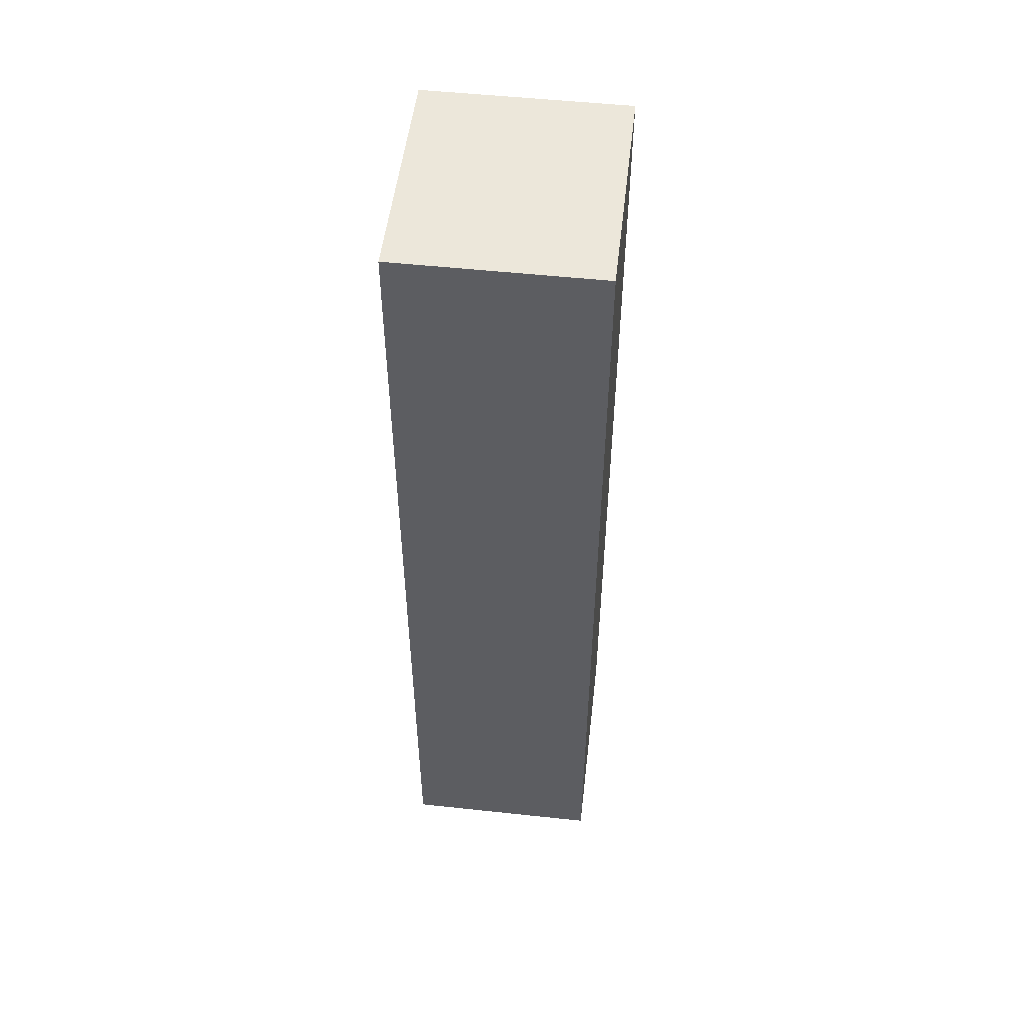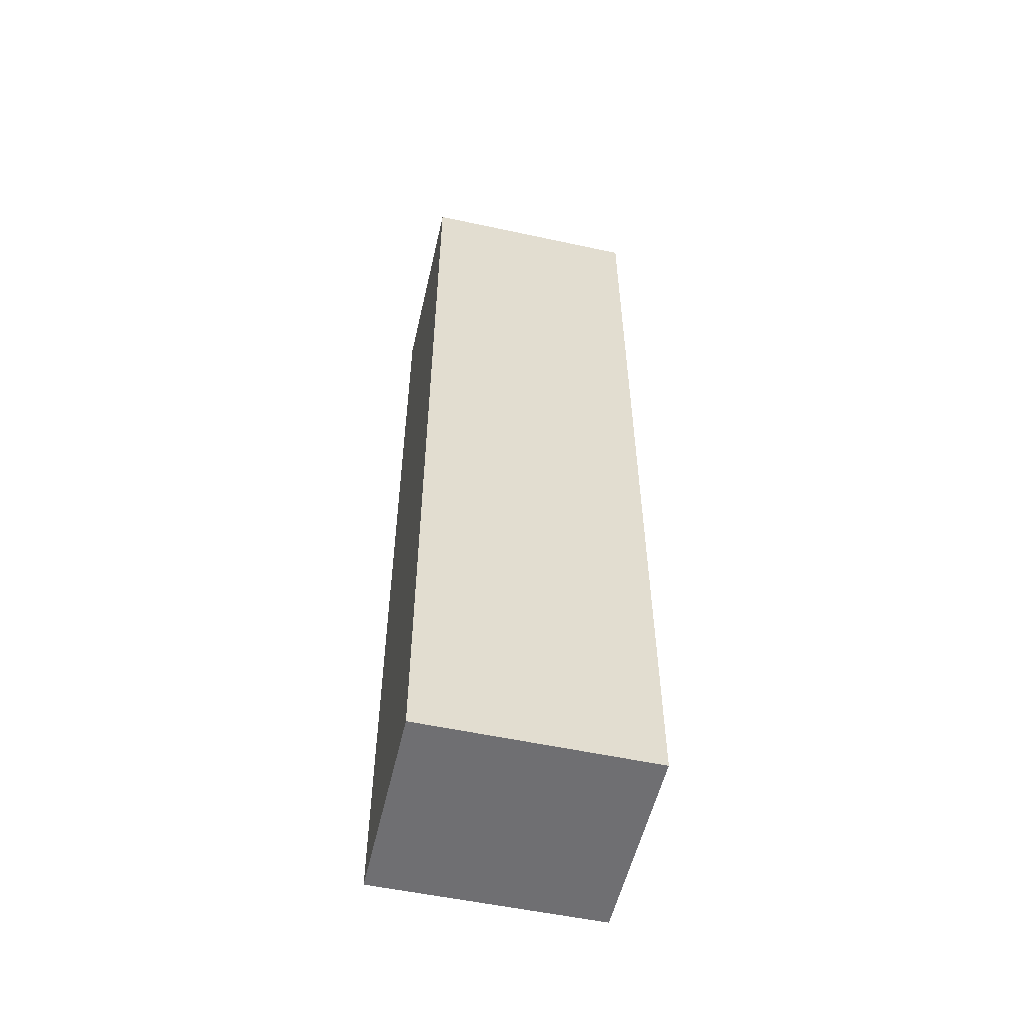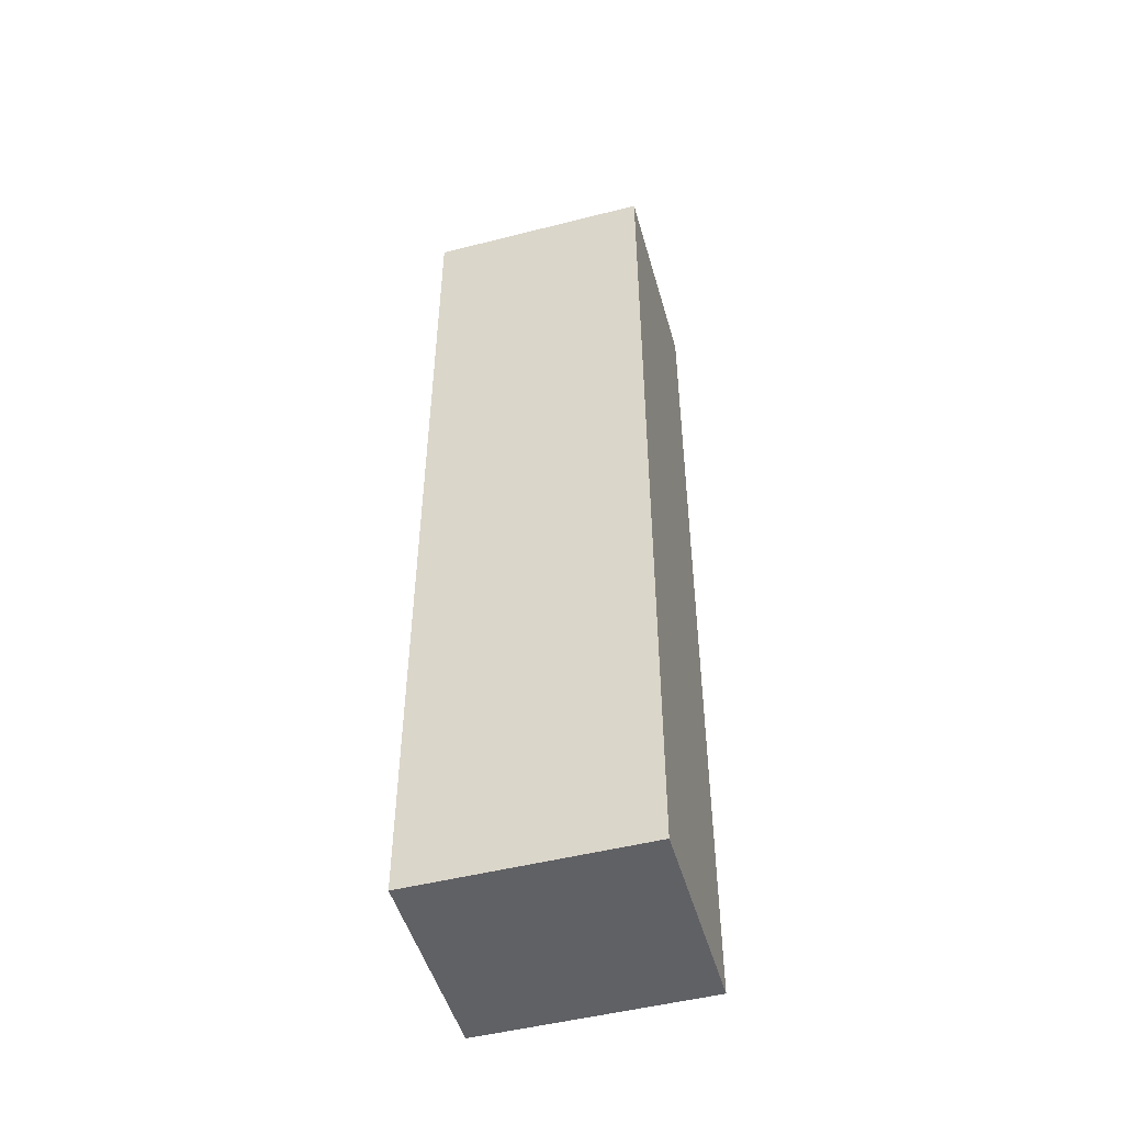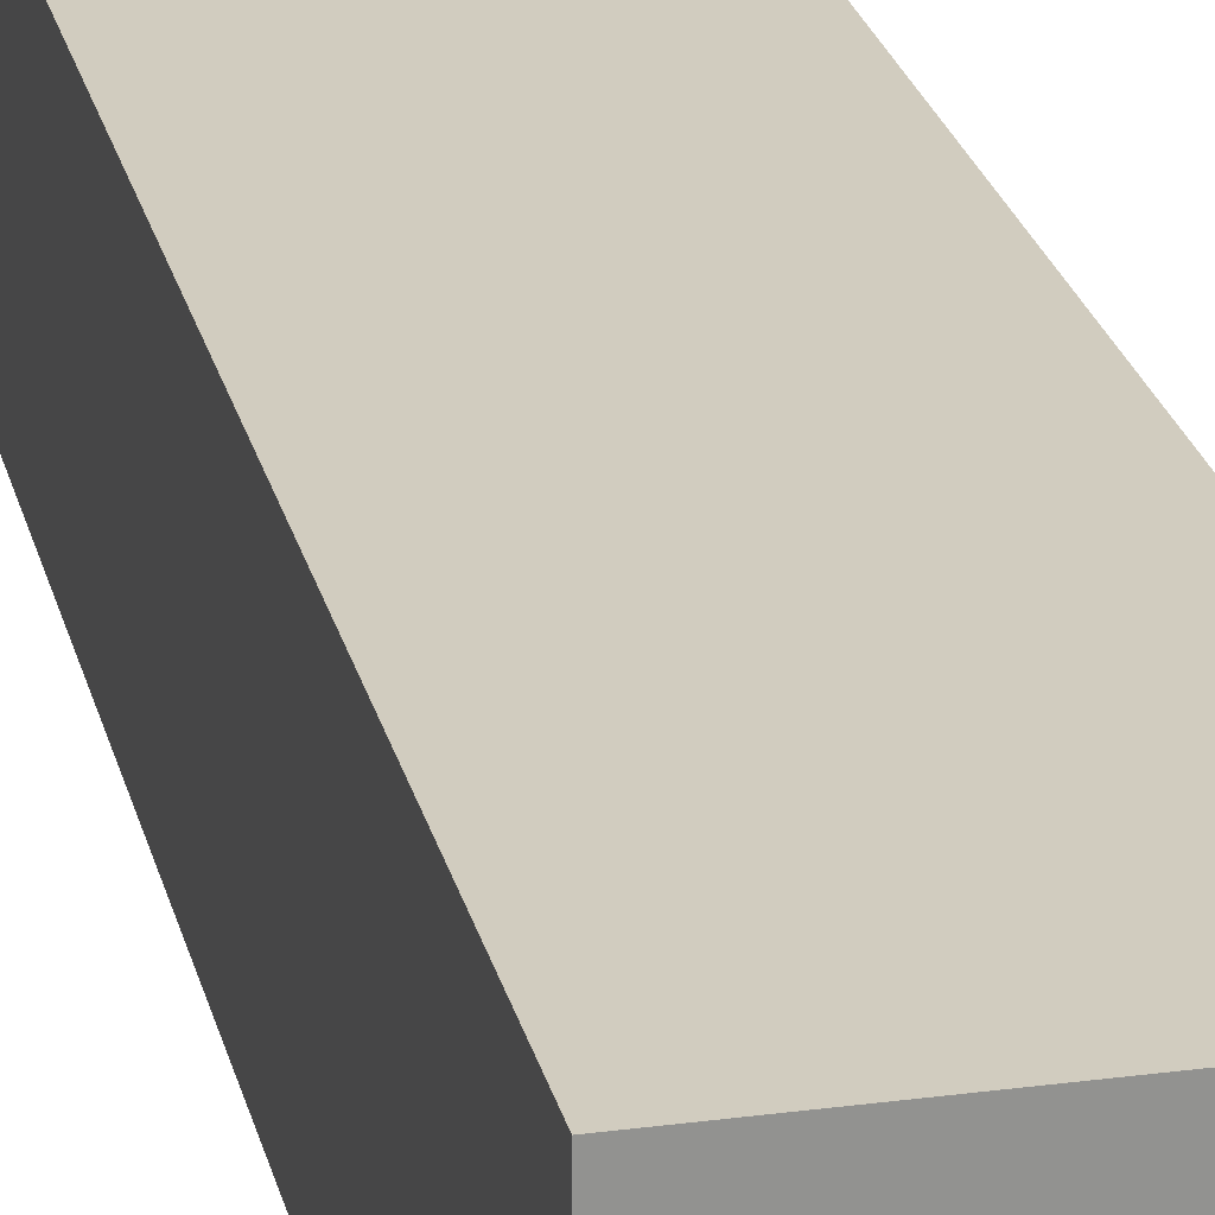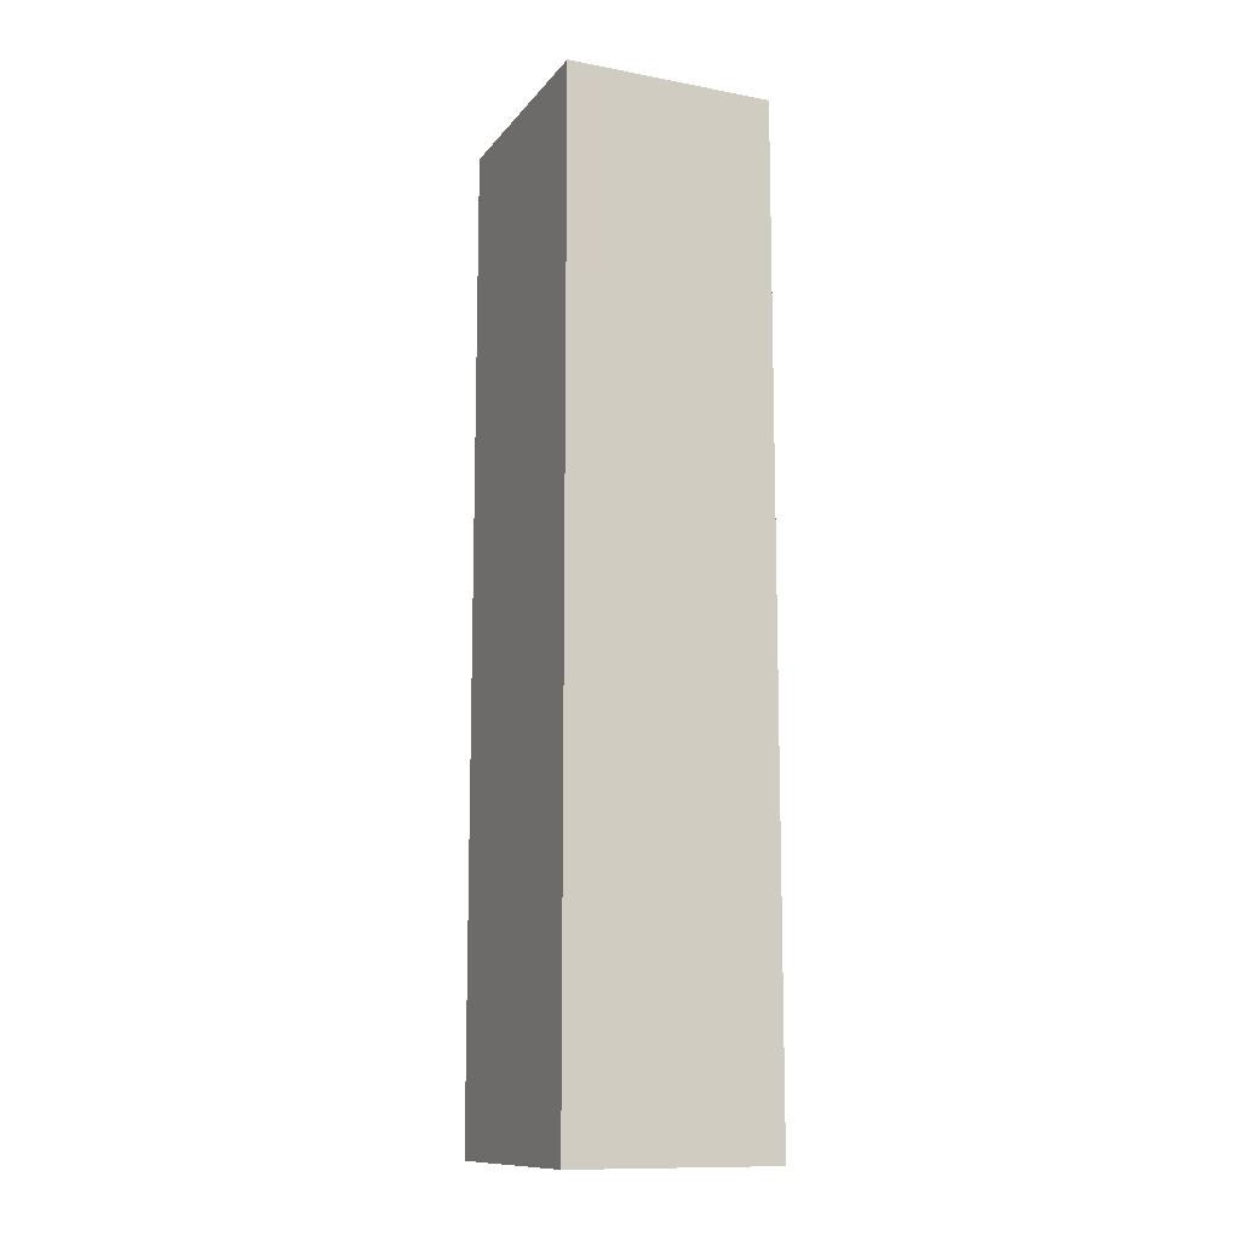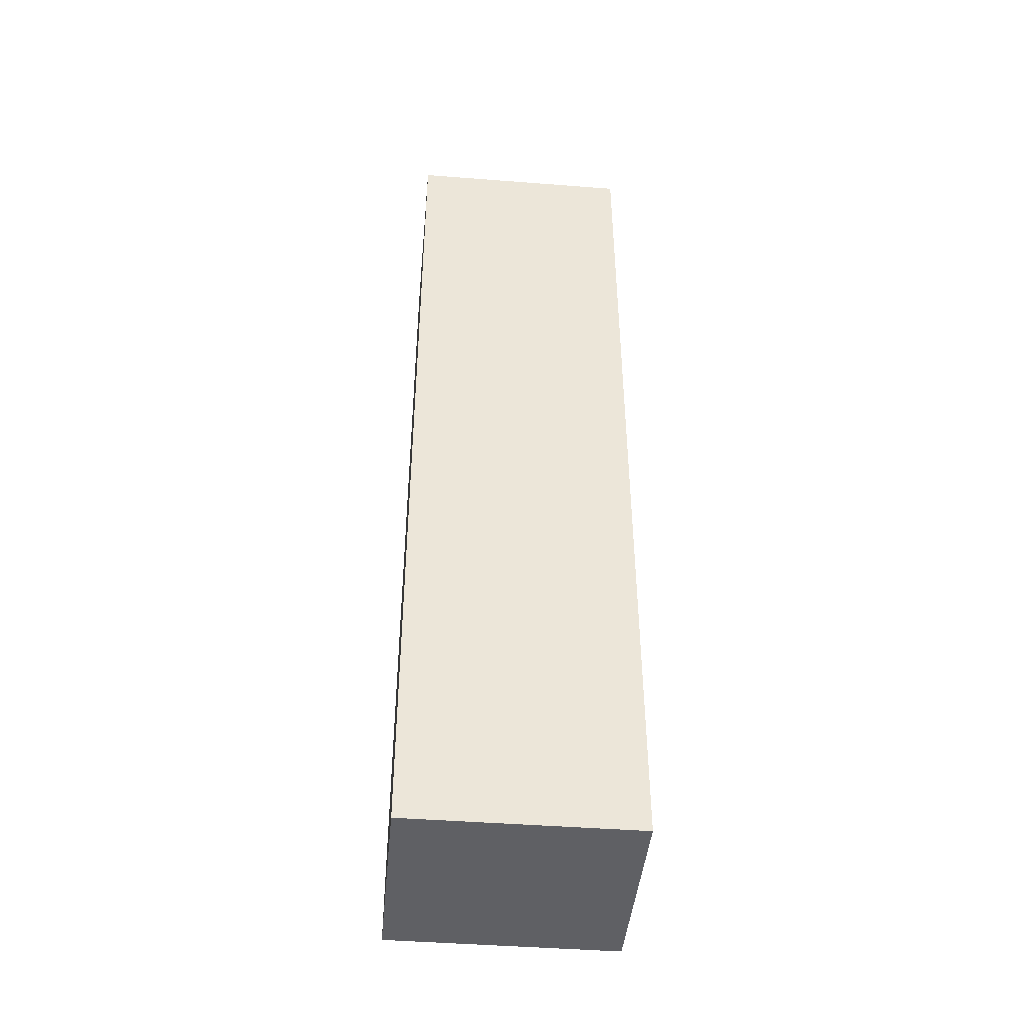
<metadata>
{"format":"obj","ext":"obj","renderer":"f3d","projection":"perspective","resolution":1024,"background":"white","views":[{"elev":52.2,"azim":-83.4,"up":"+Y"},{"elev":-54.7,"azim":-12.9,"up":"+Y"},{"elev":-49.5,"azim":15.7,"up":"+Y"},{"elev":23.9,"azim":167.4,"up":"+Z"},{"elev":-12.3,"azim":66.4,"up":"+Y"},{"elev":-44.4,"azim":174.7,"up":"+Y"}]}
</metadata>
<code>
v  0 25.06 1.534e-15
v  5.987 25.06 -4.933
v  0.003 25.06 -4.948
v  5.987 25.06 0.025
v  0 25.06 0.348
v  5.987 25.06 0.348
v  0.003 3.03e-16 -4.948
v  0 -2.131e-17 0.348
v  0 0 0
v  5.987 -2.131e-17 0.348
v  5.987 -1.531e-18 0.025
v  5.987 3.021e-16 -4.933
g defaultobject
f 1 2 3
f 2 1 4
f 4 1 5
f 4 5 6
f 7 1 3
f 1 7 5
f 5 7 8
f 8 7 9
f 8 6 5
f 6 8 10
f 10 4 6
f 4 10 2
f 2 10 11
f 2 11 12
f 12 3 2
f 3 12 7
f 9 10 8
f 10 9 7
f 10 7 11
f 11 7 12

</code>
